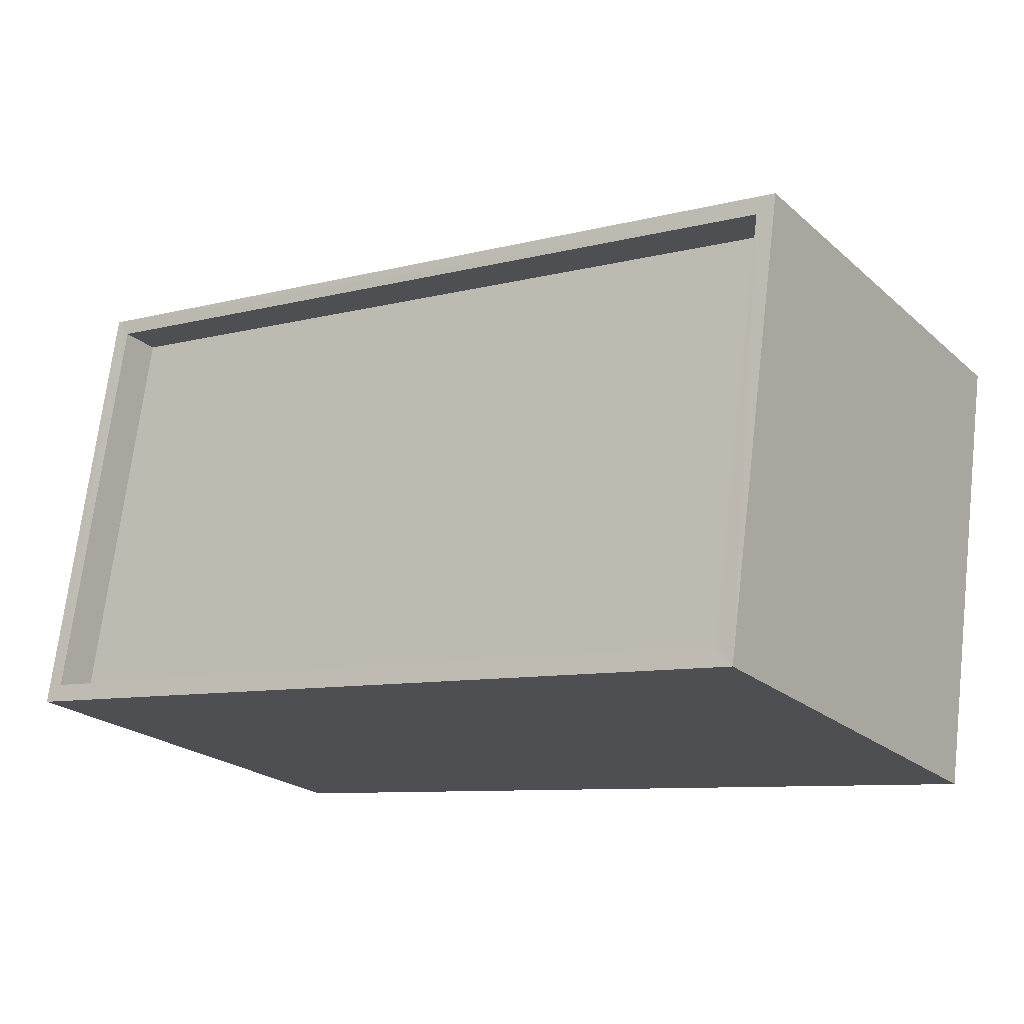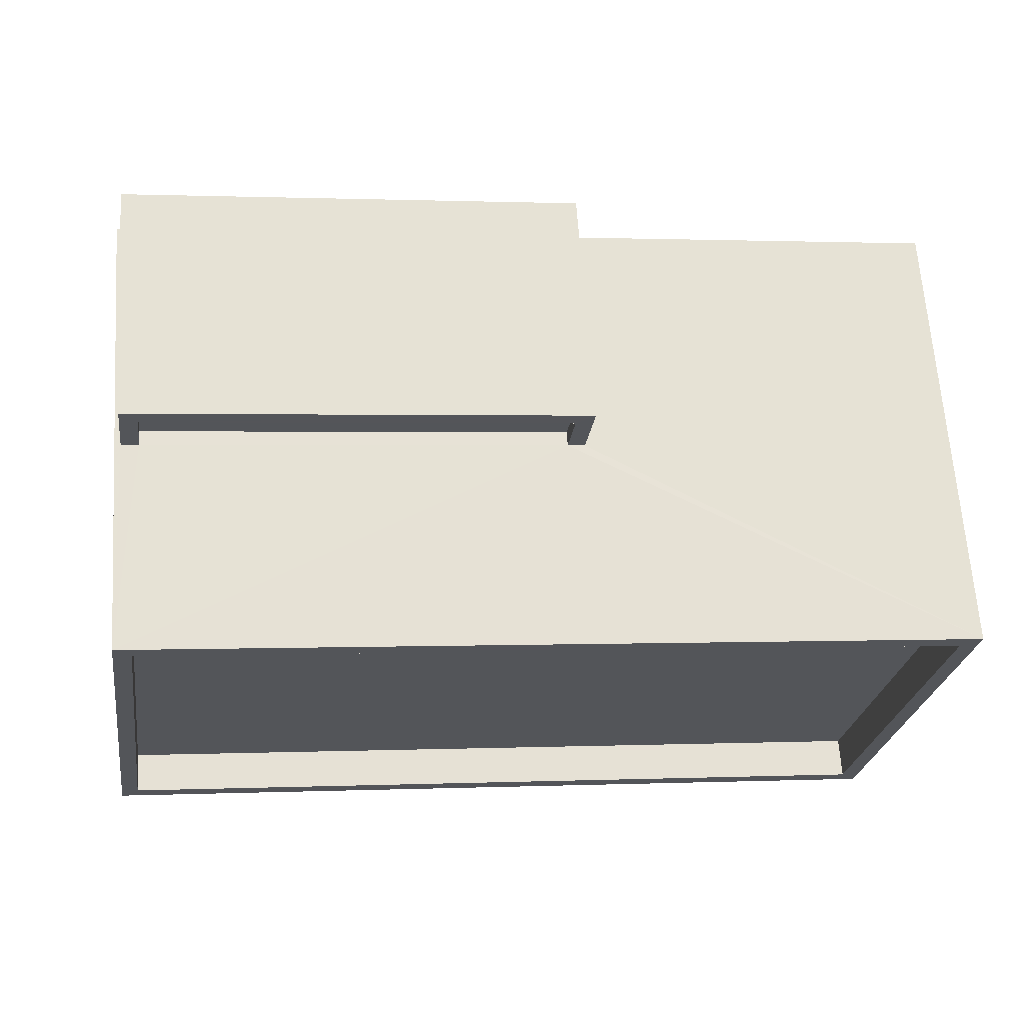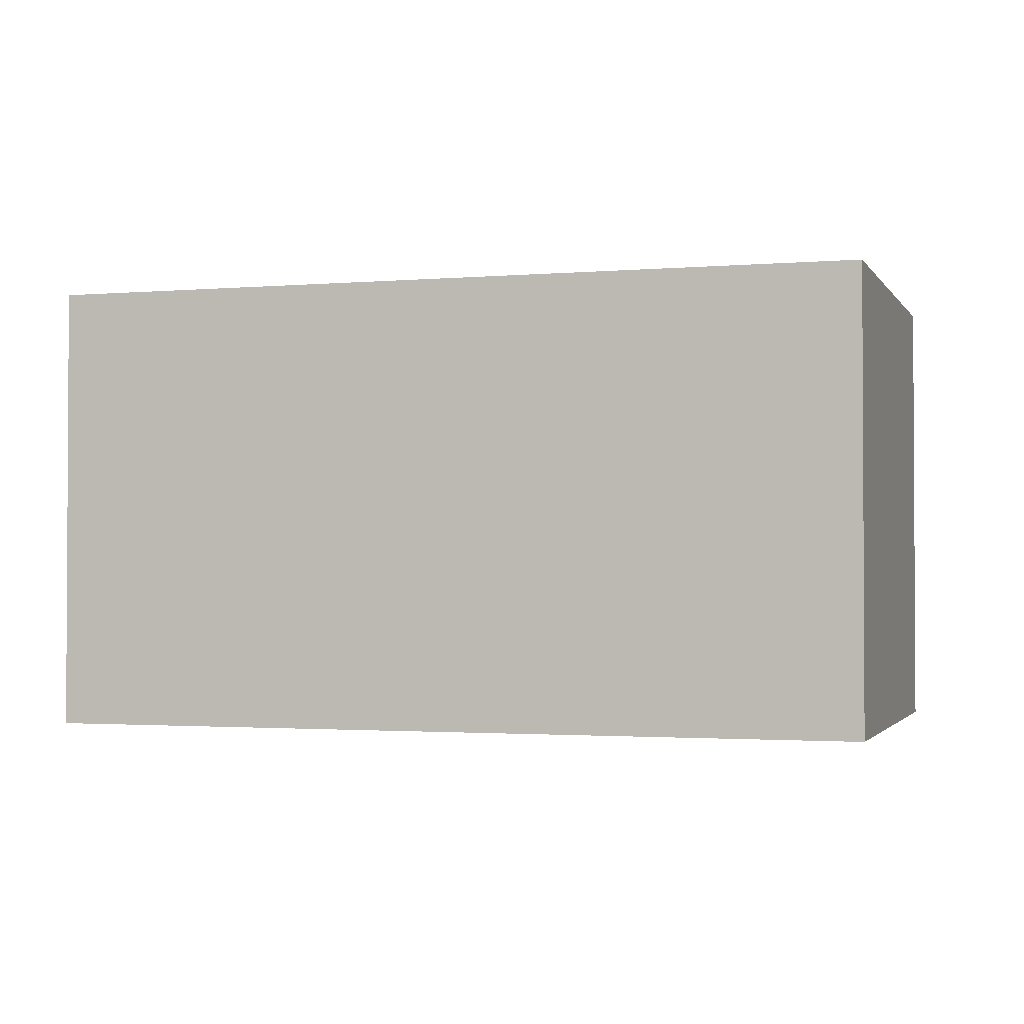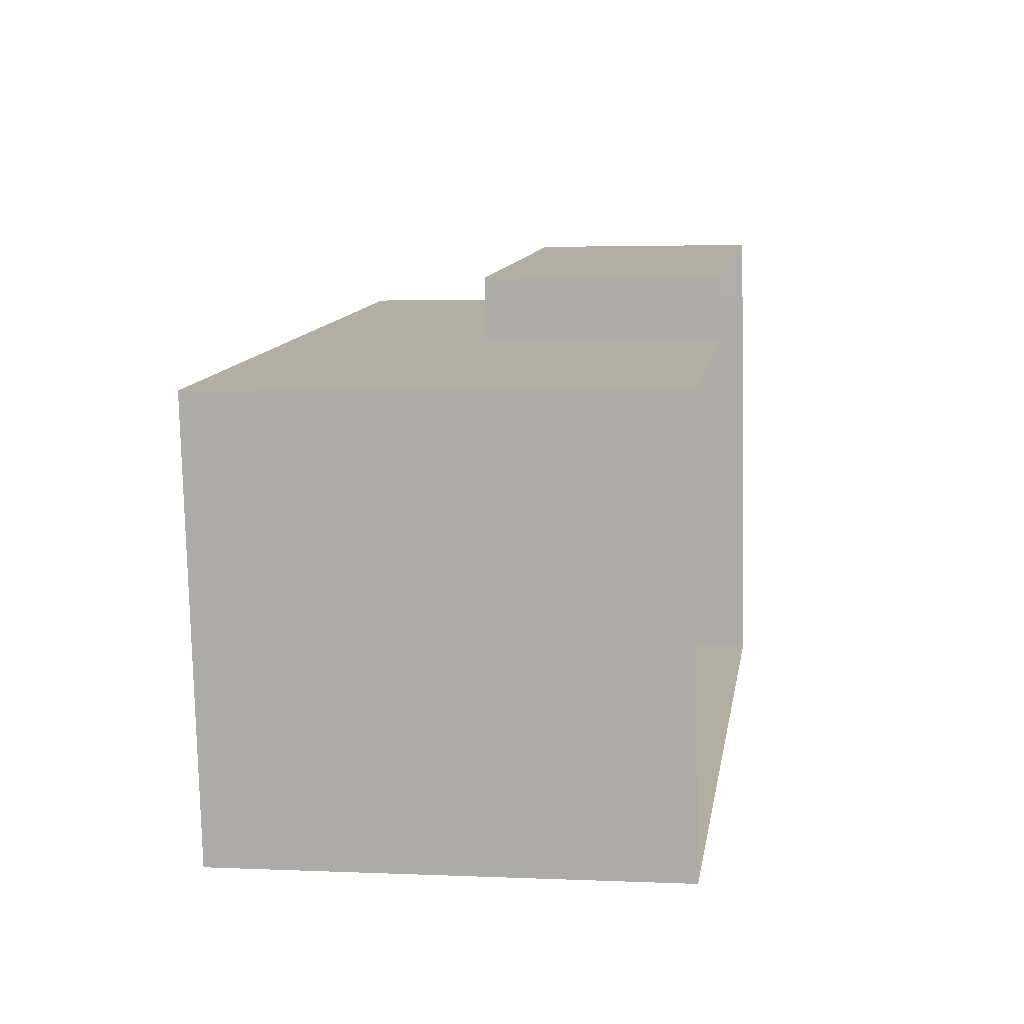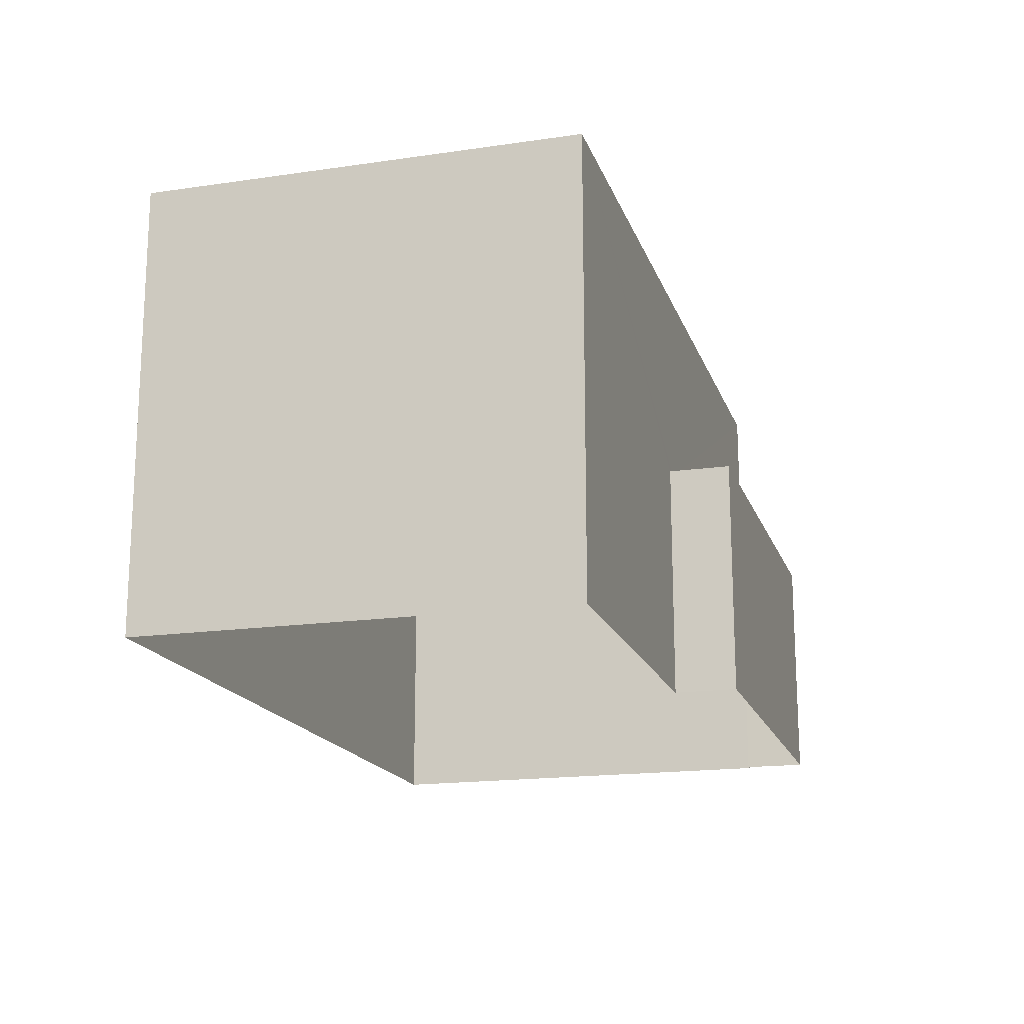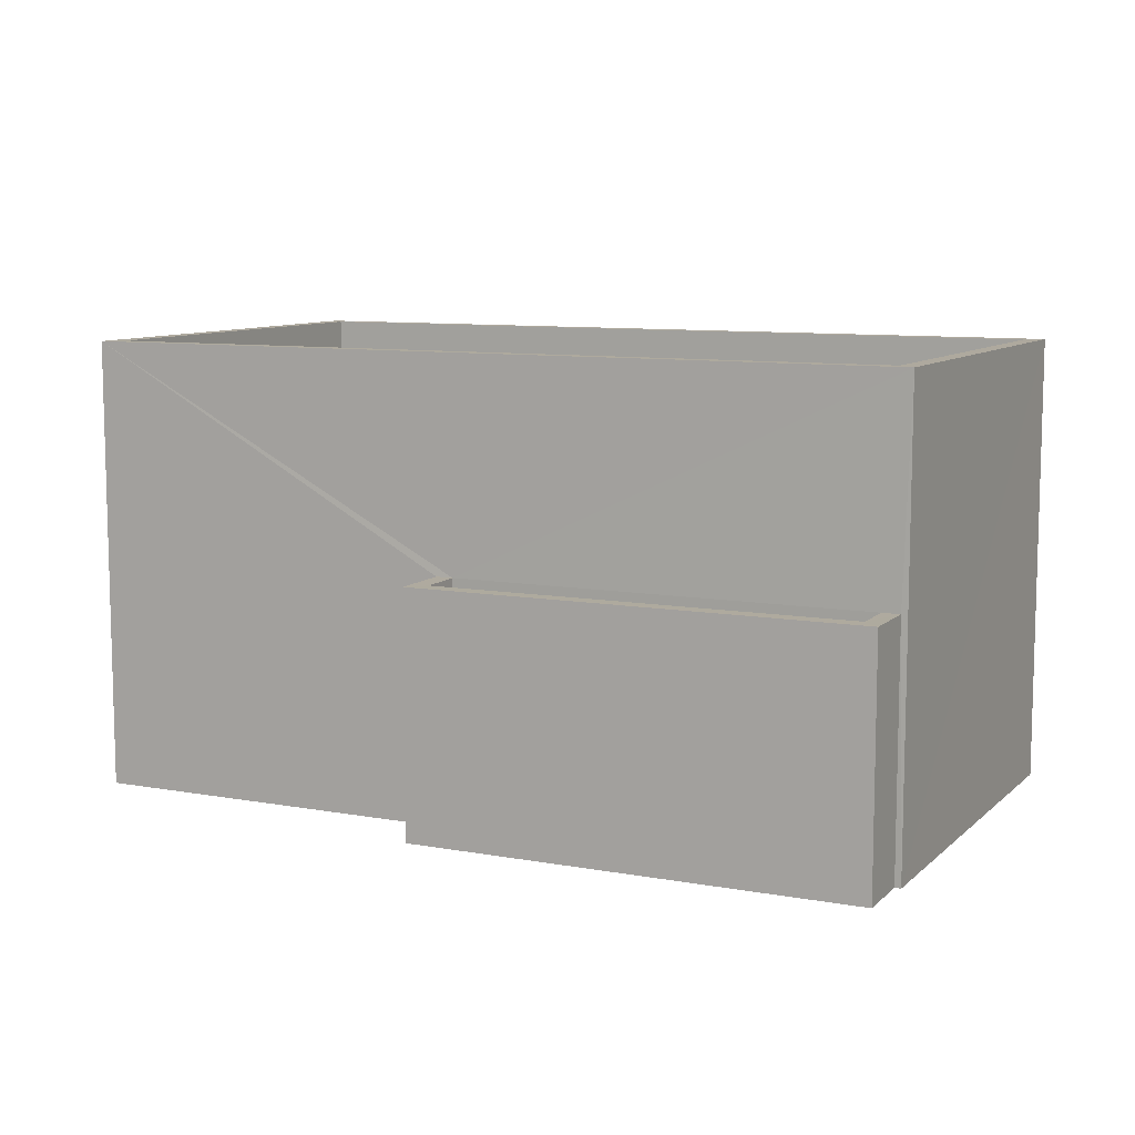
<metadata>
{"format":"obj","ext":"obj","renderer":"f3d","projection":"perspective","resolution":1024,"background":"white","views":[{"elev":-22.6,"azim":34.7,"up":"+Y"},{"elev":65.3,"azim":-3.9,"up":"+Y"},{"elev":-1.8,"azim":8.9,"up":"+Z"},{"elev":3.0,"azim":98.9,"up":"+Y"},{"elev":-17.3,"azim":97.9,"up":"+Z"},{"elev":9.2,"azim":-162.4,"up":"+Z"}]}
</metadata>
<code>
v -8.878e+04 -9.85e+04 9.388
v -8.877e+04 -9.851e+04 9.387
v -8.878e+04 -9.851e+04 9.387
v -8.878e+04 -9.85e+04 9.388
v -8.878e+04 -9.85e+04 9.388
v -8.877e+04 -9.85e+04 9.388
v -8.878e+04 -9.85e+04 9.388
v -8.878e+04 -9.85e+04 9.388
v -8.878e+04 -9.85e+04 13.56
v -8.878e+04 -9.85e+04 13.56
v -8.878e+04 -9.85e+04 13.56
v -8.878e+04 -9.85e+04 13.56
v -8.878e+04 -9.85e+04 13.56
v -8.878e+04 -9.85e+04 13.56
v -8.878e+04 -9.85e+04 13.56
v -8.878e+04 -9.85e+04 13.56
v -8.878e+04 -9.851e+04 17.19
v -8.878e+04 -9.85e+04 17.19
v -8.878e+04 -9.851e+04 17.19
v -8.877e+04 -9.851e+04 17.19
v -8.877e+04 -9.85e+04 17.19
v -8.877e+04 -9.85e+04 17.19
v -8.877e+04 -9.851e+04 17.19
v -8.878e+04 -9.85e+04 17.19
v -8.878e+04 -9.85e+04 13.31
v -8.878e+04 -9.85e+04 13.31
v -8.878e+04 -9.85e+04 13.31
v -8.878e+04 -9.85e+04 13.31
v -8.878e+04 -9.85e+04 16.49
v -8.878e+04 -9.851e+04 16.49
v -8.877e+04 -9.851e+04 16.49
v -8.877e+04 -9.85e+04 16.49
f 1 2 3
f 3 4 5
f 1 6 2
f 7 8 5
f 8 1 5
f 5 1 3
f 9 10 11
f 10 9 12
f 12 9 13
f 14 15 16
f 13 15 14
f 9 15 13
f 17 18 19
f 20 21 22
f 23 20 22
f 22 21 18
f 24 18 17
f 22 18 24
f 25 26 27
f 25 28 26
f 29 30 31
f 32 29 31
f 17 19 20
f 23 17 20
f 23 32 31
f 23 22 32
f 1 14 6
f 21 6 14
f 18 21 16
f 4 10 5
f 18 10 4
f 16 28 25
f 21 14 16
f 11 16 25
f 11 10 18
f 18 16 11
f 20 2 6
f 21 20 6
f 12 8 7
f 12 13 8
f 24 29 32
f 22 24 32
f 25 27 9
f 11 25 9
f 28 15 26
f 28 16 15
f 19 4 3
f 19 18 4
f 17 31 30
f 17 23 31
f 14 8 13
f 14 1 8
f 24 30 29
f 24 17 30
f 9 27 26
f 15 9 26
f 20 3 2
f 20 19 3
f 10 12 7
f 5 10 7

</code>
